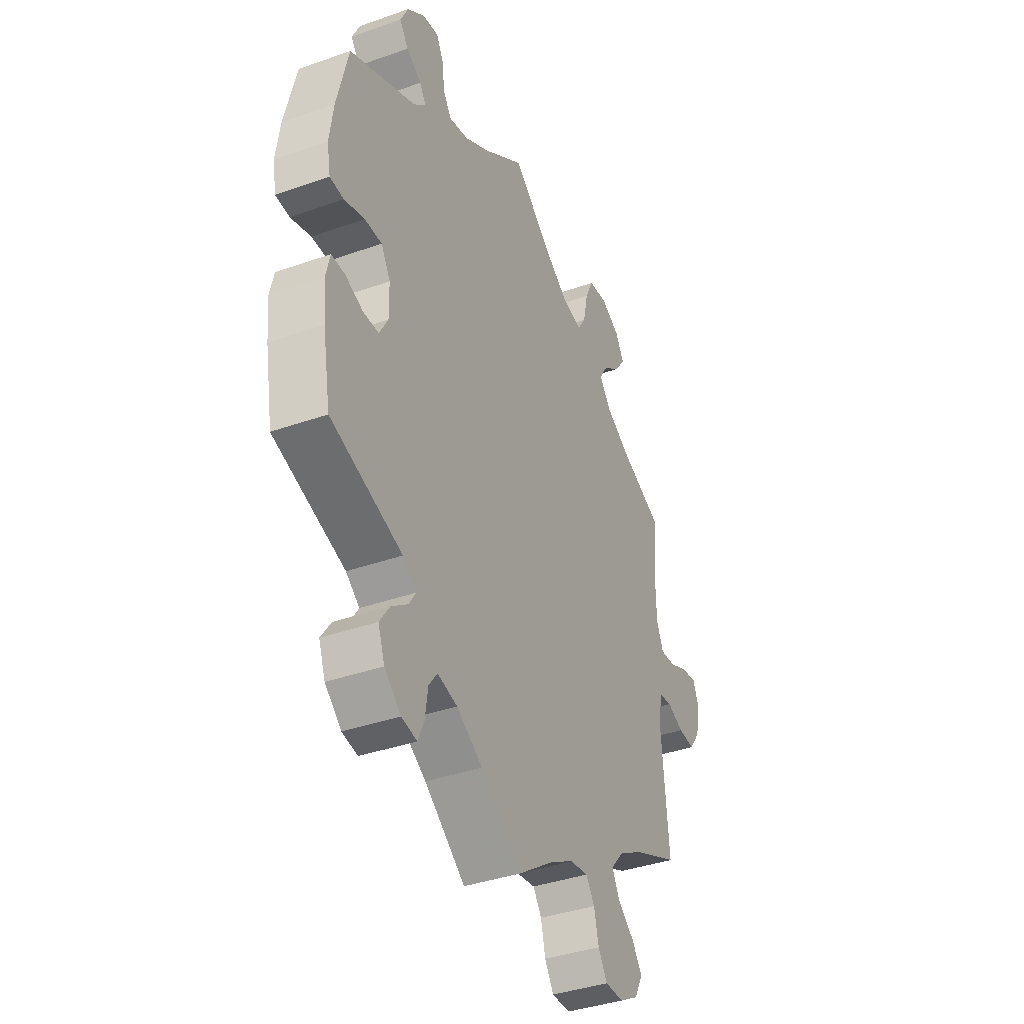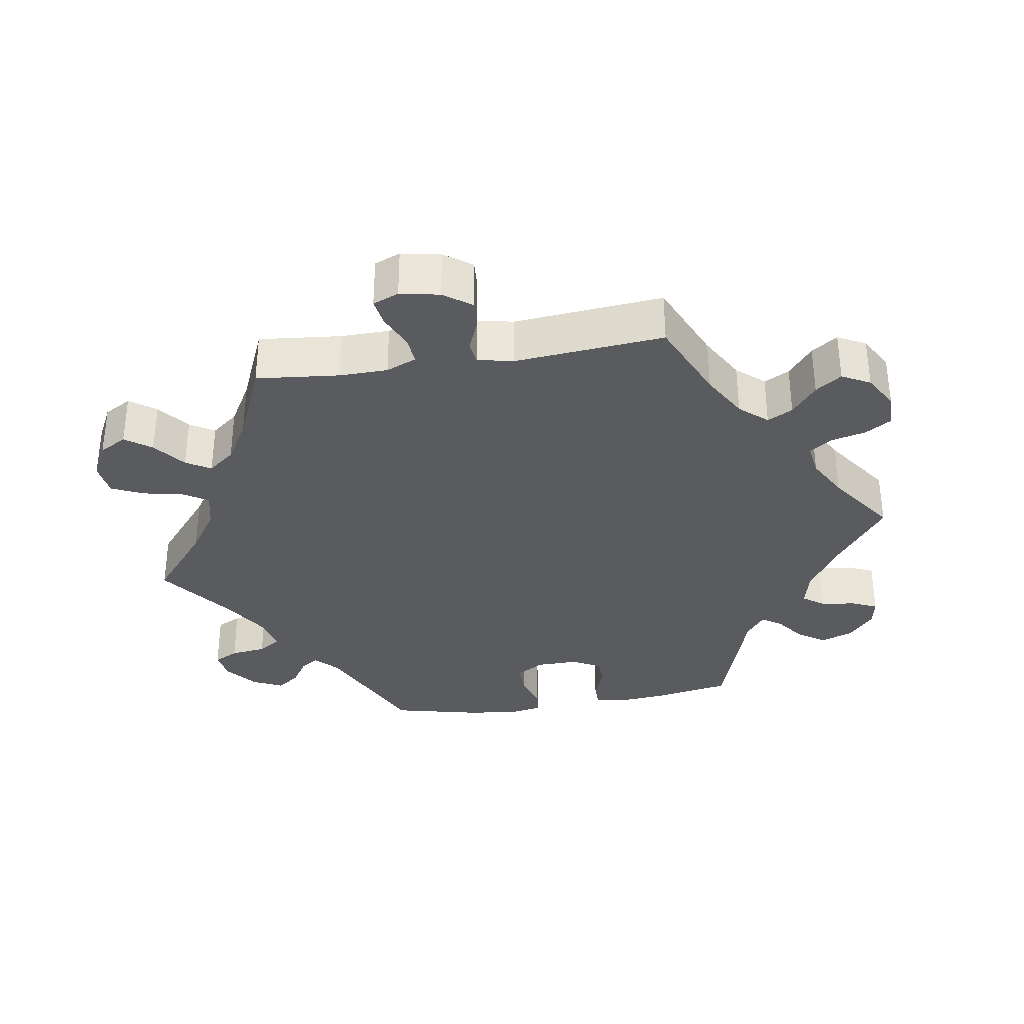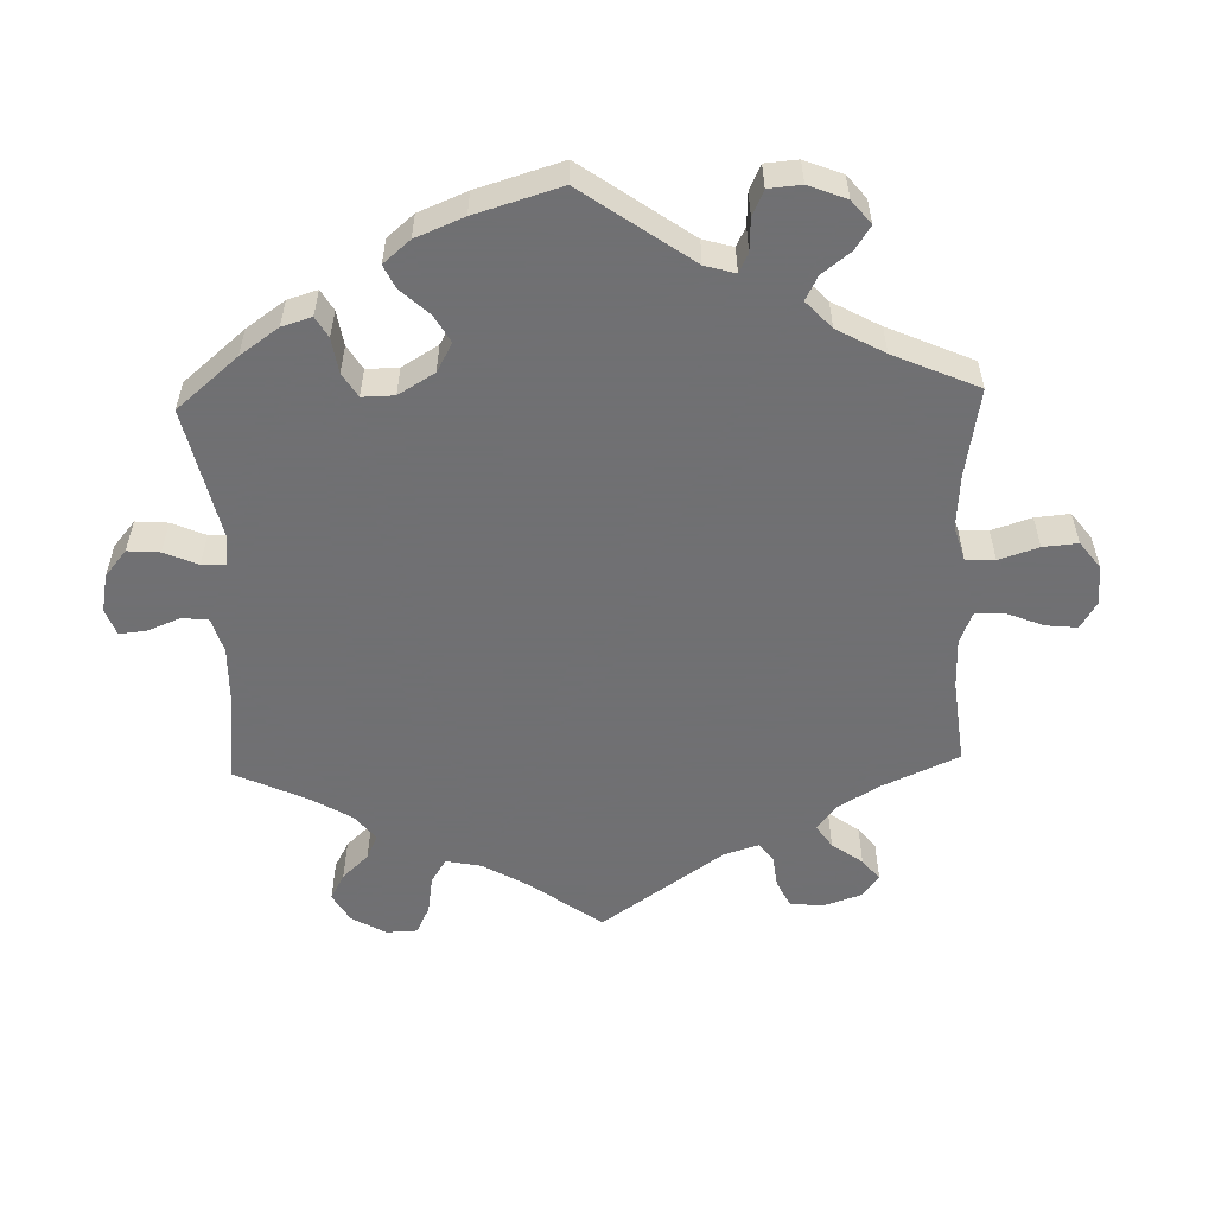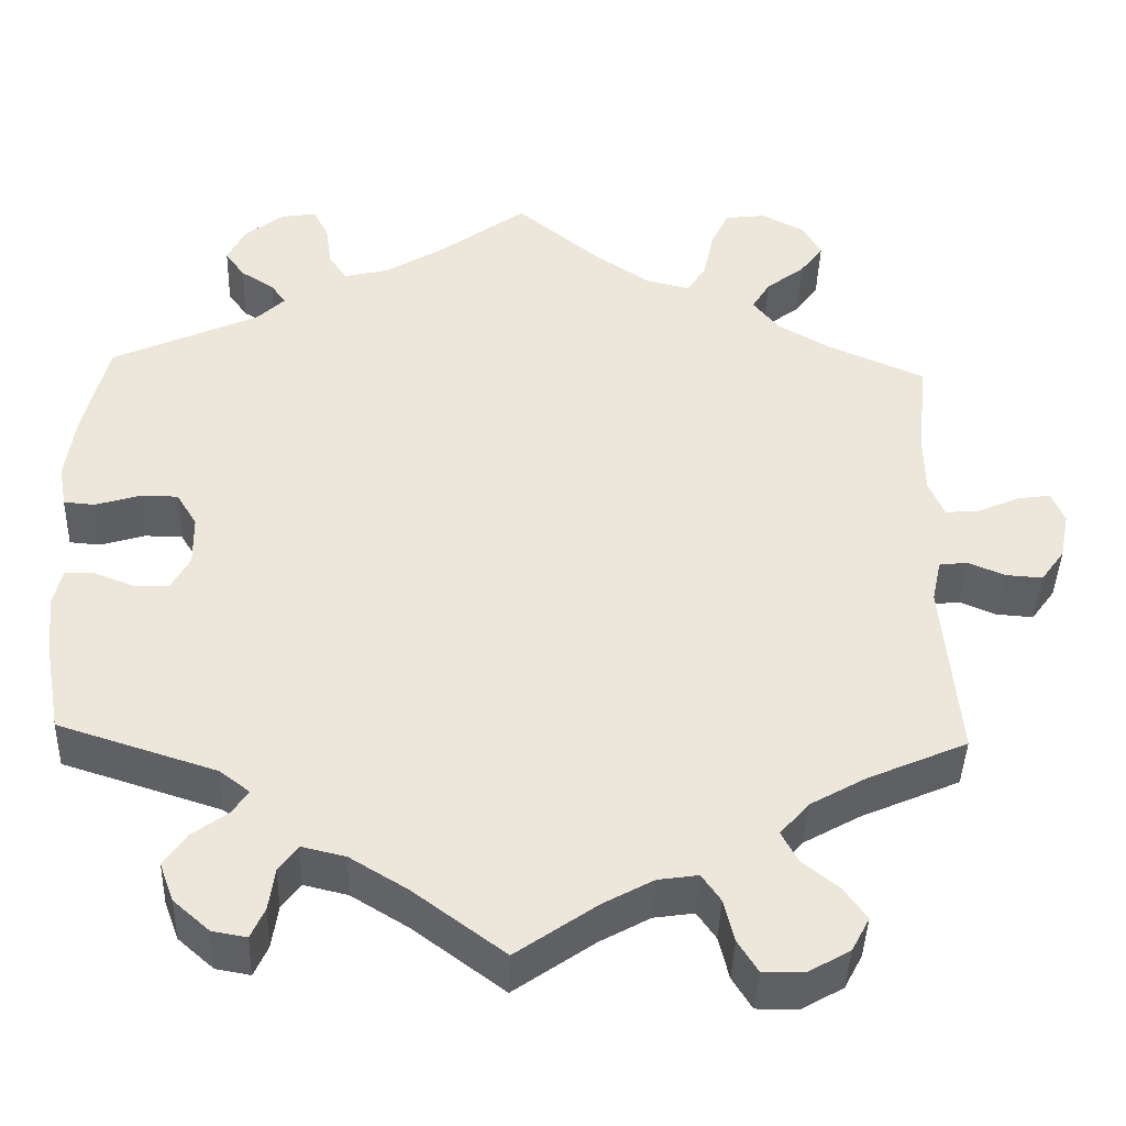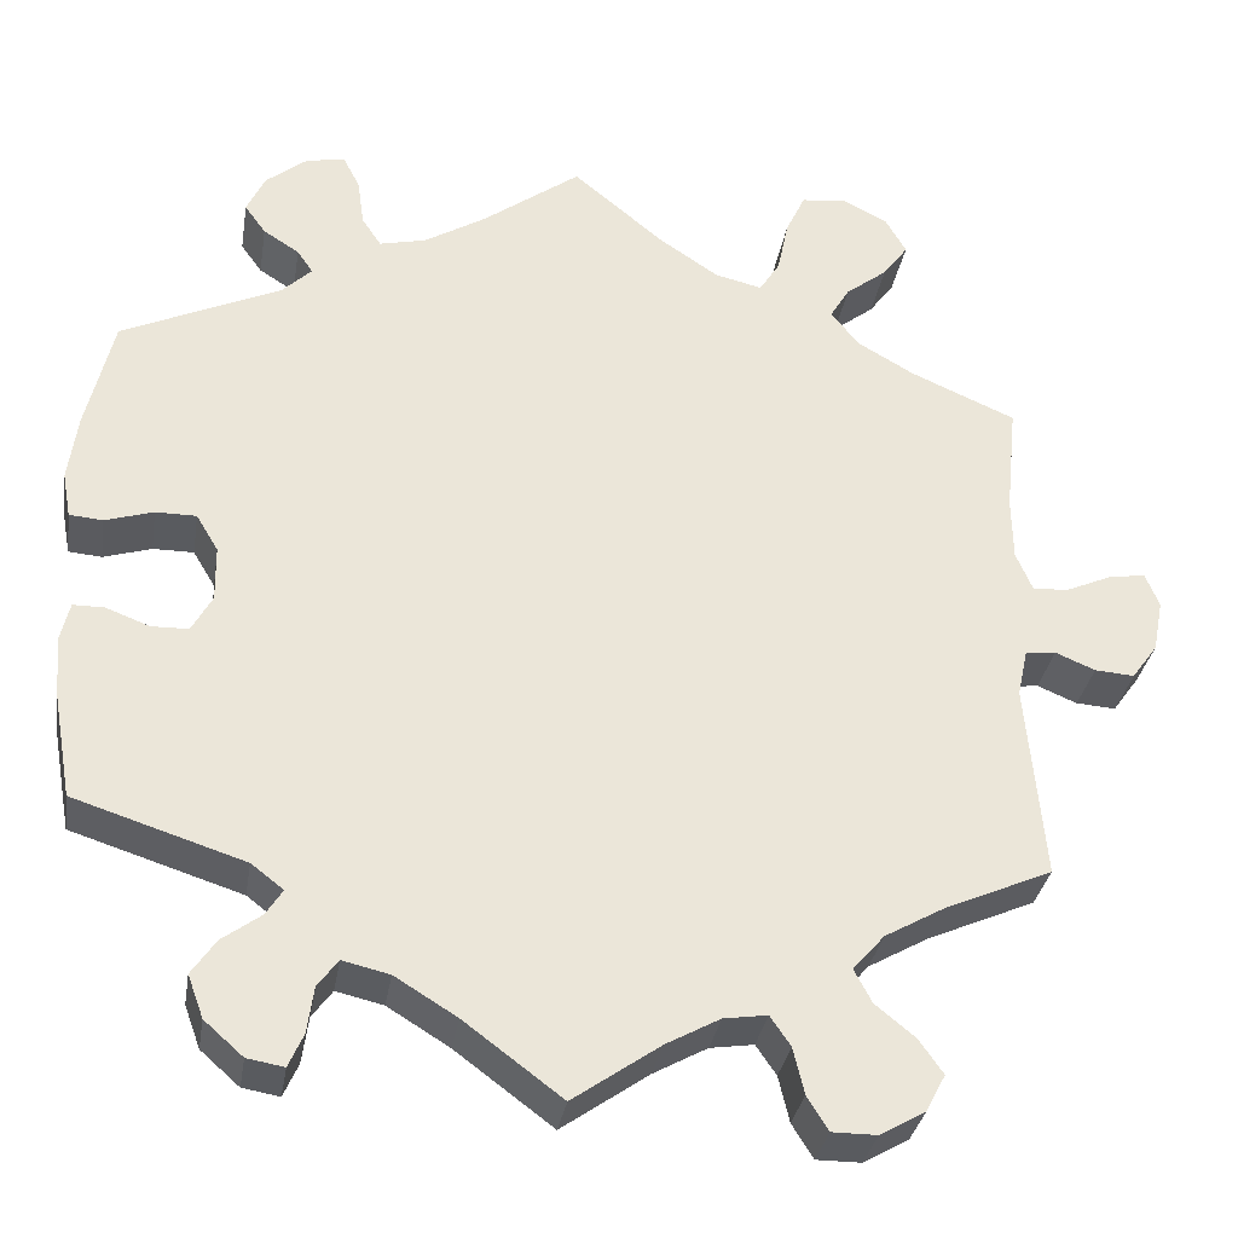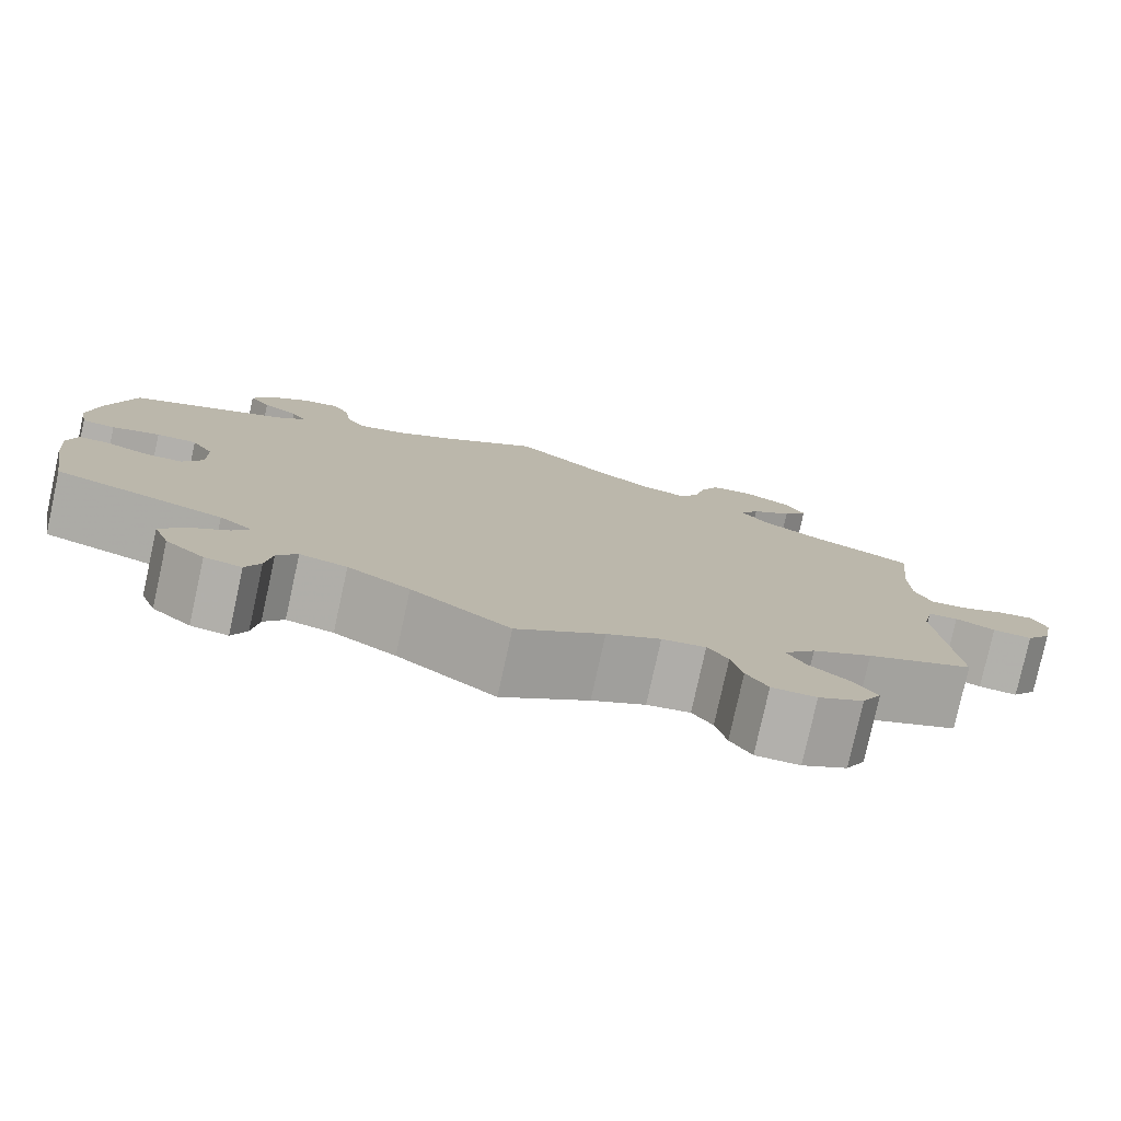
<metadata>
{"format":"obj","ext":"obj","renderer":"f3d","projection":"perspective","resolution":1024,"background":"white","views":[{"elev":-38.6,"azim":-66.0,"up":"+Z"},{"elev":-33.5,"azim":99.2,"up":"+Y"},{"elev":-55.0,"azim":-58.2,"up":"+Y"},{"elev":-41.9,"azim":-1.9,"up":"+Z"},{"elev":-32.5,"azim":-9.2,"up":"+Z"},{"elev":-78.8,"azim":-12.4,"up":"+Z"}]}
</metadata>
<code>
v -0.521 0.07 -0.177
v -0.527 0.07 -0.11
v -0.517 0.07 -0.067
v -0.483 0.07 -0.067
v -0.436 0.07 -0.085
v -0.396 0.07 -0.084
v -0.374 0.07 -0.044
v -0.375 0.07 0.016
v -0.399 0.07 0.056
v -0.443 0.07 0.056
v -0.495 0.07 0.04
v -0.531 0.07 0.043
v -0.54 0.07 0.092
v -0.53 0.07 0.165
v -0.501 0.07 0.288
v -0.329 0.07 0.367
v -0.297 0.07 0.398
v -0.314 0.07 0.423
v -0.353 0.07 0.448
v -0.376 0.07 0.48
v -0.356 0.07 0.522
v -0.311 0.07 0.558
v -0.269 0.07 0.565
v -0.251 0.07 0.53
v -0.244 0.07 0.479
v -0.223 0.07 0.447
v -0.172 0.07 0.459
v -0.106 0.07 0.499
v 0 0.07 0.577
v 0.099 0.07 0.495
v 0.163 0.07 0.452
v 0.214 0.07 0.44
v 0.236 0.07 0.475
v 0.248 0.07 0.533
v 0.269 0.07 0.578
v 0.317 0.07 0.584
v 0.367 0.07 0.558
v 0.389 0.07 0.519
v 0.362 0.07 0.482
v 0.317 0.07 0.447
v 0.296 0.07 0.412
v 0.326 0.07 0.374
v 0.388 0.07 0.338
v 0.501 0.07 0.289
v 0.489 0.07 0.171
v 0.49 0.07 0.102
v 0.508 0.07 0.059
v 0.547 0.07 0.062
v 0.597 0.07 0.084
v 0.636 0.07 0.09
v 0.651 0.07 0.053
v 0.64 0.07 -0.003
v 0.612 0.07 -0.042
v 0.569 0.07 -0.039
v 0.526 0.07 -0.021
v 0.493 0.07 -0.025
v 0.482 0.07 -0.076
v 0.501 0.07 -0.289
v 0.385 0.07 -0.34
v 0.32 0.07 -0.377
v 0.286 0.07 -0.416
v 0.305 0.07 -0.452
v 0.348 0.07 -0.487
v 0.374 0.07 -0.524
v 0.353 0.07 -0.564
v 0.304 0.07 -0.592
v 0.256 0.07 -0.592
v 0.233 0.07 -0.555
v 0.221 0.07 -0.505
v 0.199 0.07 -0.473
v 0.152 0.07 -0.48
v 0.094 0.07 -0.512
v 0 0.07 -0.578
v -0.106 0.07 -0.499
v -0.173 0.07 -0.458
v -0.224 0.07 -0.446
v -0.246 0.07 -0.476
v -0.253 0.07 -0.526
v -0.269 0.07 -0.562
v -0.309 0.07 -0.555
v -0.351 0.07 -0.518
v -0.368 0.07 -0.472
v -0.342 0.07 -0.434
v -0.3 0.07 -0.403
v -0.282 0.07 -0.375
v -0.317 0.07 -0.348
v -0.501 0.07 -0.289
v -0.521 0 -0.177
v -0.527 0 -0.11
v -0.517 0 -0.067
v -0.483 0 -0.067
v -0.436 0 -0.085
v -0.396 0 -0.084
v -0.374 0 -0.044
v -0.375 0 0.016
v -0.399 0 0.056
v -0.443 0 0.056
v -0.495 0 0.04
v -0.531 0 0.043
v -0.54 0 0.092
v -0.53 0 0.165
v -0.501 0 0.288
v -0.329 0 0.367
v -0.297 0 0.398
v -0.314 0 0.423
v -0.353 0 0.448
v -0.376 0 0.48
v -0.356 0 0.522
v -0.311 0 0.558
v -0.269 0 0.565
v -0.251 0 0.53
v -0.244 0 0.479
v -0.223 0 0.447
v -0.172 0 0.459
v -0.106 0 0.499
v 0 0 0.577
v 0.099 0 0.495
v 0.163 0 0.452
v 0.214 0 0.44
v 0.236 0 0.475
v 0.248 0 0.533
v 0.269 0 0.578
v 0.317 0 0.584
v 0.367 0 0.558
v 0.389 0 0.519
v 0.362 0 0.482
v 0.317 0 0.447
v 0.296 0 0.412
v 0.326 0 0.374
v 0.388 0 0.338
v 0.501 0 0.289
v 0.489 0 0.171
v 0.49 0 0.102
v 0.508 0 0.059
v 0.547 0 0.062
v 0.597 0 0.084
v 0.636 0 0.09
v 0.651 0 0.053
v 0.64 0 -0.003
v 0.612 0 -0.042
v 0.569 0 -0.039
v 0.526 0 -0.021
v 0.493 0 -0.025
v 0.482 0 -0.076
v 0.501 0 -0.289
v 0.385 0 -0.34
v 0.32 0 -0.377
v 0.286 0 -0.416
v 0.305 0 -0.452
v 0.348 0 -0.487
v 0.374 0 -0.524
v 0.353 0 -0.564
v 0.304 0 -0.592
v 0.256 0 -0.592
v 0.233 0 -0.555
v 0.221 0 -0.505
v 0.199 0 -0.473
v 0.152 0 -0.48
v 0.094 0 -0.512
v 0 0 -0.578
v -0.106 0 -0.499
v -0.173 0 -0.458
v -0.224 0 -0.446
v -0.246 0 -0.476
v -0.253 0 -0.526
v -0.269 0 -0.562
v -0.309 0 -0.555
v -0.351 0 -0.518
v -0.368 0 -0.472
v -0.342 0 -0.434
v -0.3 0 -0.403
v -0.282 0 -0.375
v -0.317 0 -0.348
v -0.501 0 -0.289
f 86 87 1 2
f 85 86 2 3
f 81 82 83 84
f 81 84 85
f 80 81 85
f 77 78 79 80
f 76 77 80 85
f 75 76 85 3
f 72 73 74
f 71 72 74 75
f 70 71 75 3
f 66 67 68 69
f 66 69 70
f 65 66 70
f 62 63 64 65
f 61 62 65 70
f 60 61 70 3
f 57 58 59
f 56 57 59 60
f 52 53 54 55
f 52 55 56
f 51 52 56
f 48 49 50 51
f 47 48 51 56
f 46 47 56 60
f 43 44 45
f 42 43 45 46
f 41 42 46 60
f 37 38 39 40
f 37 40 41
f 36 37 41
f 33 34 35 36
f 32 33 36 41
f 31 32 41 60
f 28 29 30
f 27 28 30 31
f 26 27 31 60
f 22 23 24 25
f 22 25 26
f 18 19 20 21
f 17 18 21 22
f 13 14 15 16
f 13 16 17
f 10 11 12 13
f 9 10 13 17
f 8 9 17
f 7 8 17
f 60 3 4 5
f 60 5 6
f 17 22 26 60
f 7 17 60
f 6 7 60
f 89 88 174 173
f 90 89 173 172
f 171 170 169 168
f 172 171 168
f 172 168 167
f 167 166 165 164
f 172 167 164 163
f 90 172 163 162
f 161 160 159
f 162 161 159 158
f 90 162 158 157
f 156 155 154 153
f 157 156 153
f 157 153 152
f 152 151 150 149
f 157 152 149 148
f 90 157 148 147
f 146 145 144
f 147 146 144 143
f 142 141 140 139
f 143 142 139
f 143 139 138
f 138 137 136 135
f 143 138 135 134
f 147 143 134 133
f 132 131 130
f 133 132 130 129
f 147 133 129 128
f 127 126 125 124
f 128 127 124
f 128 124 123
f 123 122 121 120
f 128 123 120 119
f 147 128 119 118
f 117 116 115
f 118 117 115 114
f 147 118 114 113
f 112 111 110 109
f 113 112 109
f 108 107 106 105
f 109 108 105 104
f 103 102 101 100
f 104 103 100
f 100 99 98 97
f 104 100 97 96
f 104 96 95
f 104 95 94
f 92 91 90 147
f 93 92 147
f 147 113 109 104
f 147 104 94
f 147 94 93
f 1 88 89 2
f 2 89 90 3
f 3 90 91 4
f 4 91 92 5
f 5 92 93 6
f 6 93 94 7
f 7 94 95 8
f 8 95 96 9
f 9 96 97 10
f 10 97 98 11
f 11 98 99 12
f 12 99 100 13
f 13 100 101 14
f 14 101 102 15
f 15 102 103 16
f 16 103 104 17
f 17 104 105 18
f 18 105 106 19
f 19 106 107 20
f 20 107 108 21
f 21 108 109 22
f 22 109 110 23
f 23 110 111 24
f 24 111 112 25
f 25 112 113 26
f 26 113 114 27
f 27 114 115 28
f 28 115 116 29
f 29 116 117 30
f 30 117 118 31
f 31 118 119 32
f 32 119 120 33
f 33 120 121 34
f 34 121 122 35
f 35 122 123 36
f 36 123 124 37
f 37 124 125 38
f 38 125 126 39
f 39 126 127 40
f 40 127 128 41
f 41 128 129 42
f 42 129 130 43
f 43 130 131 44
f 44 131 132 45
f 45 132 133 46
f 46 133 134 47
f 47 134 135 48
f 48 135 136 49
f 49 136 137 50
f 50 137 138 51
f 51 138 139 52
f 52 139 140 53
f 53 140 141 54
f 54 141 142 55
f 55 142 143 56
f 56 143 144 57
f 57 144 145 58
f 58 145 146 59
f 59 146 147 60
f 60 147 148 61
f 61 148 149 62
f 62 149 150 63
f 63 150 151 64
f 64 151 152 65
f 65 152 153 66
f 66 153 154 67
f 67 154 155 68
f 68 155 156 69
f 69 156 157 70
f 70 157 158 71
f 71 158 159 72
f 72 159 160 73
f 73 160 161 74
f 74 161 162 75
f 75 162 163 76
f 76 163 164 77
f 77 164 165 78
f 78 165 166 79
f 79 166 167 80
f 80 167 168 81
f 81 168 169 82
f 82 169 170 83
f 83 170 171 84
f 84 171 172 85
f 85 172 173 86
f 86 173 174 87
f 87 174 88 1

</code>
